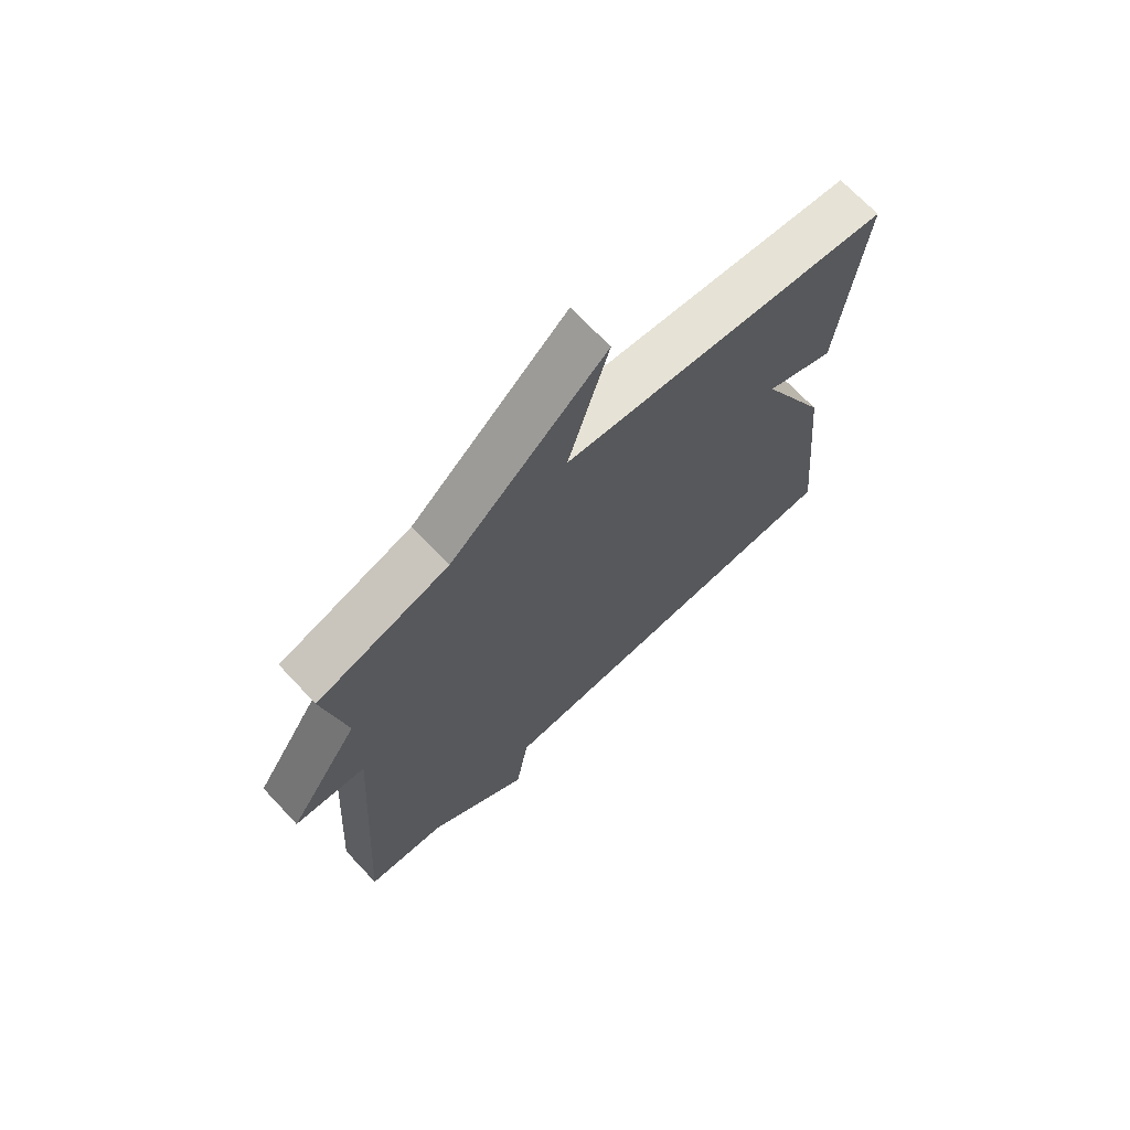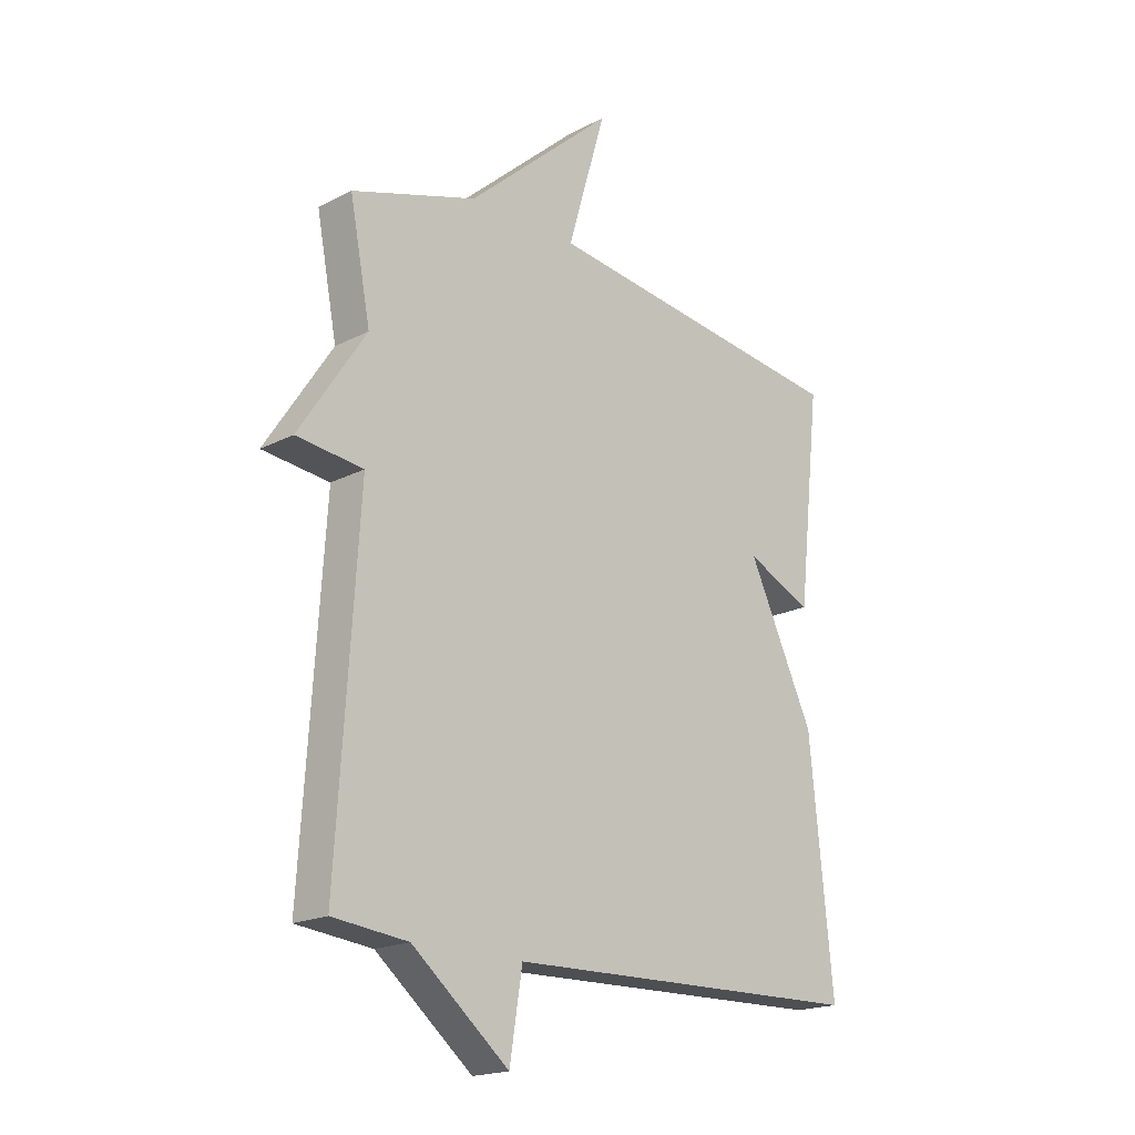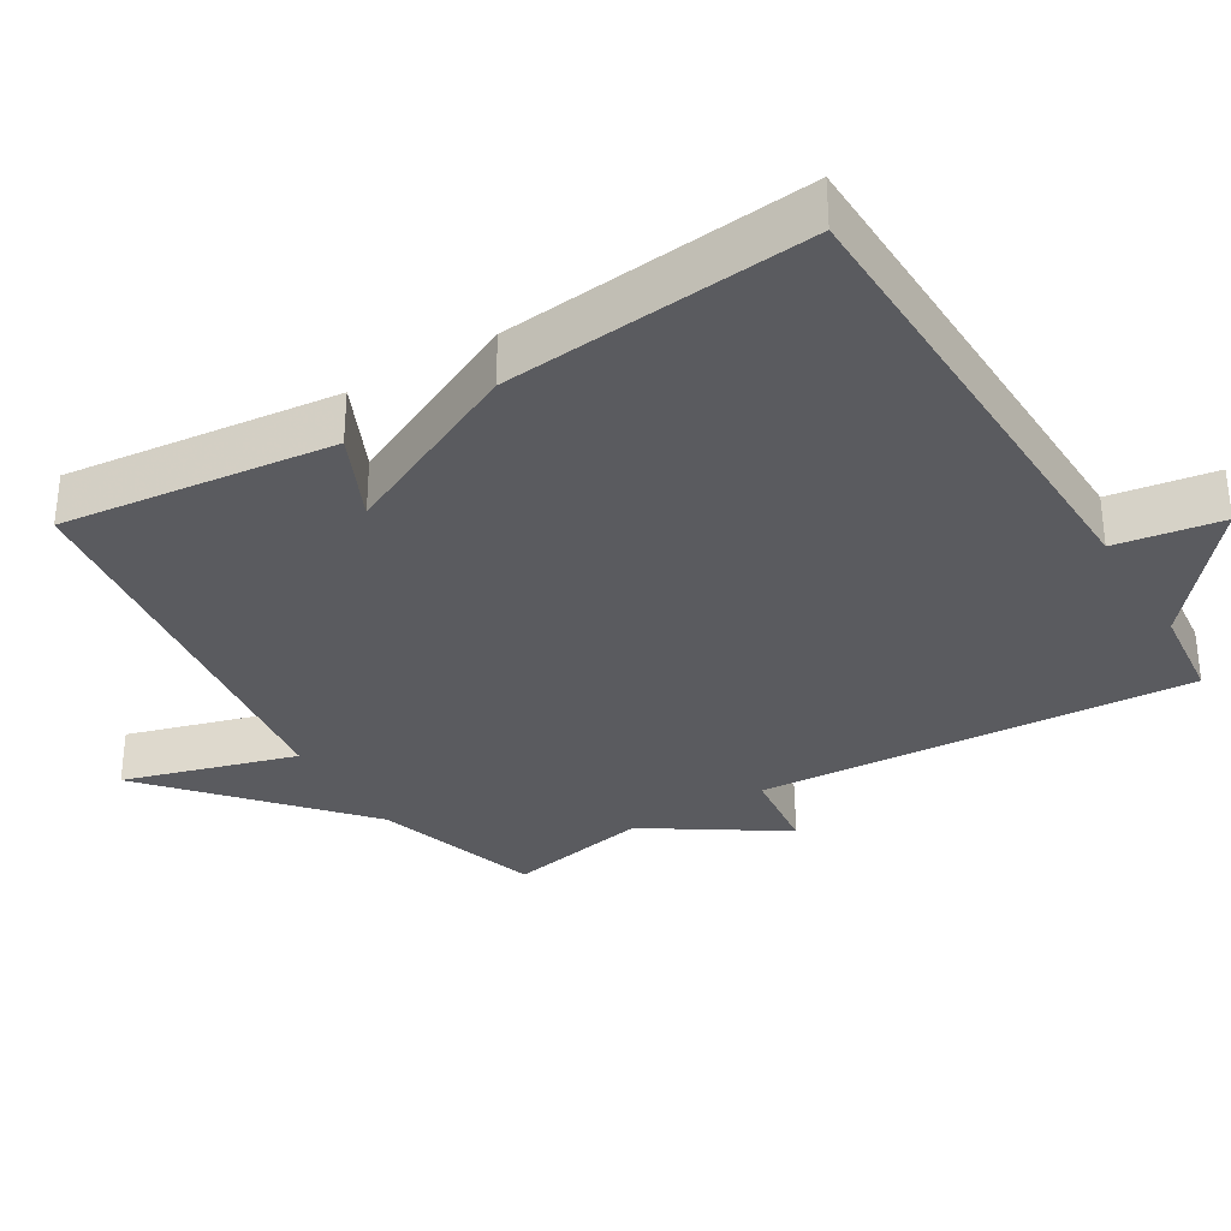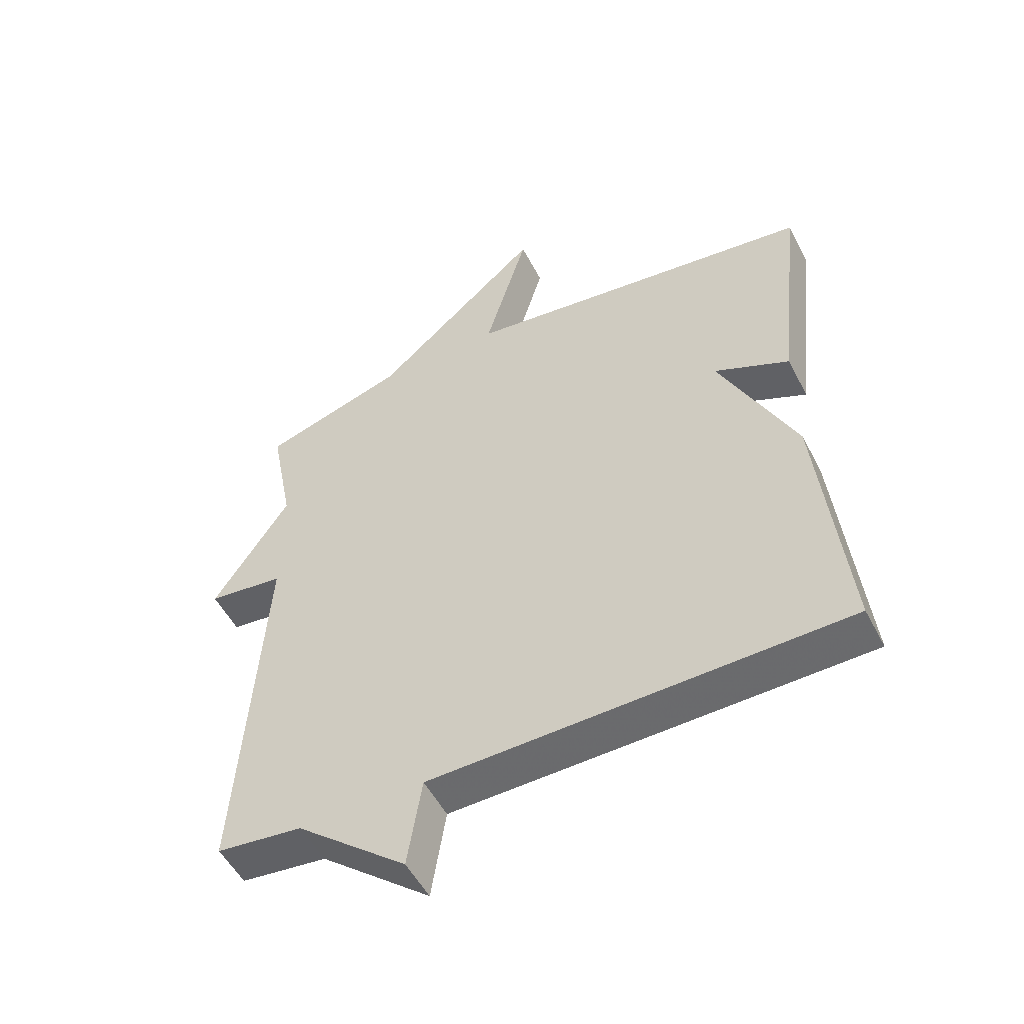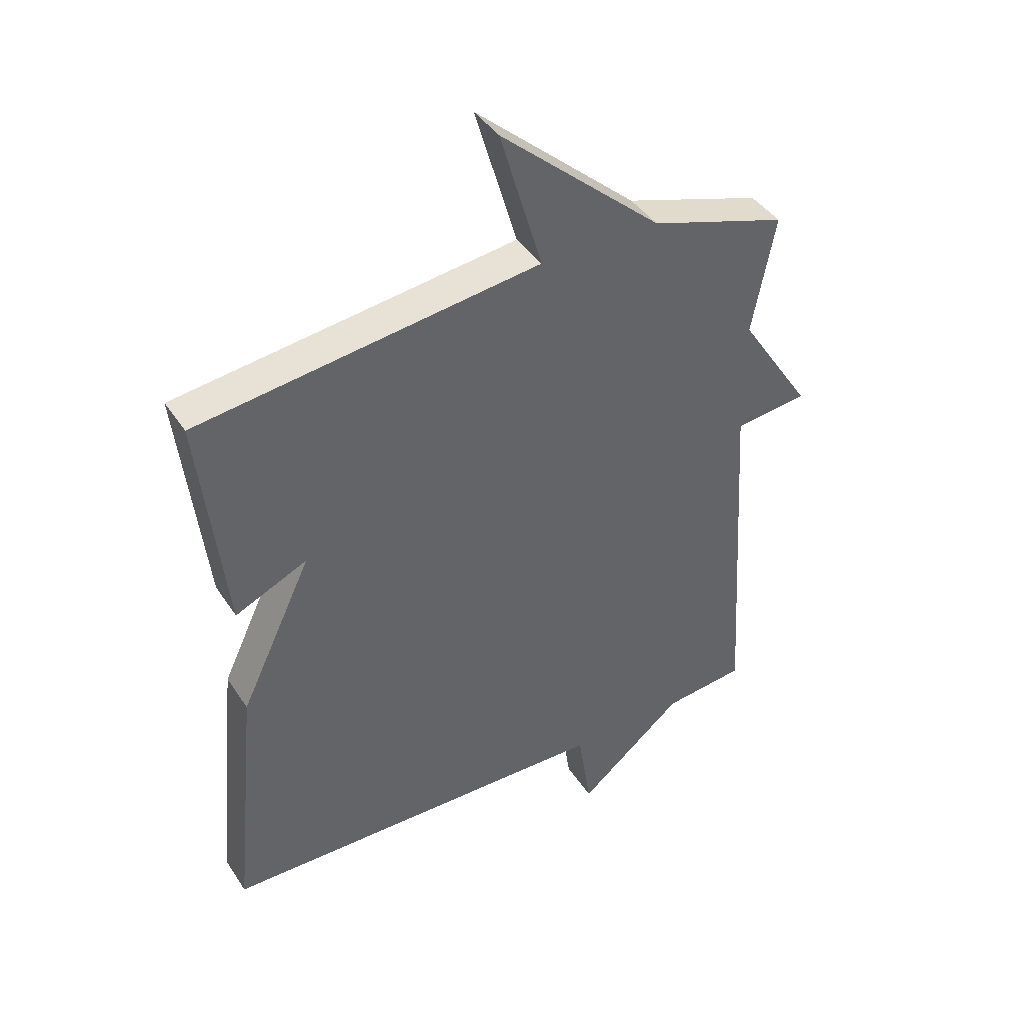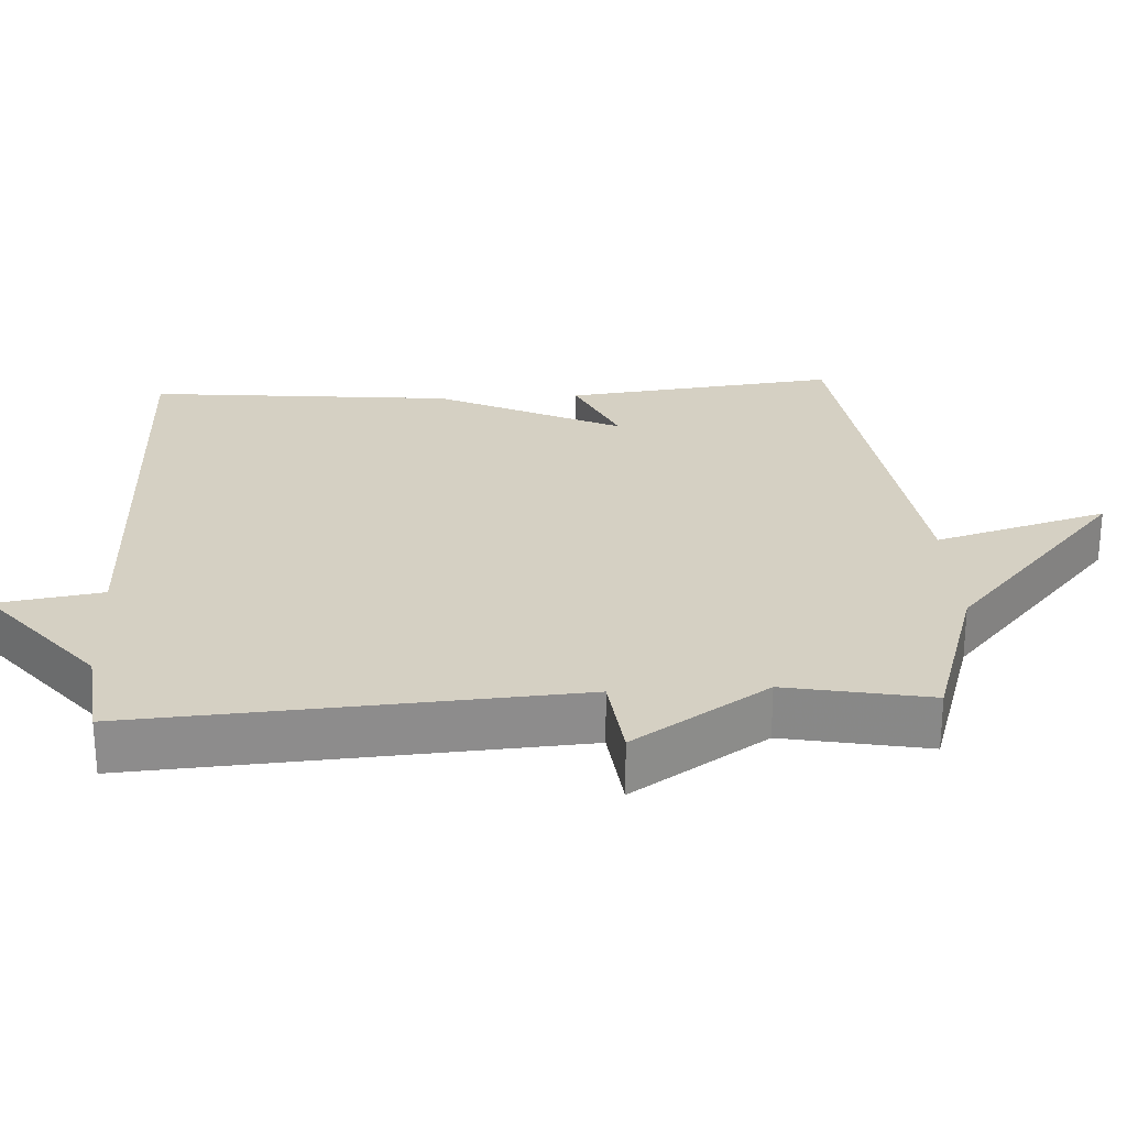
<metadata>
{"format":"obj","ext":"obj","renderer":"f3d","projection":"perspective","resolution":1024,"background":"white","views":[{"elev":69.9,"azim":-43.2,"up":"+Z"},{"elev":-18.9,"azim":-45.6,"up":"+Z"},{"elev":-32.9,"azim":121.1,"up":"+Y"},{"elev":-52.5,"azim":27.0,"up":"+Z"},{"elev":41.9,"azim":149.4,"up":"+Z"},{"elev":26.1,"azim":-93.3,"up":"+Y"}]}
</metadata>
<code>
v -0.5 0.07 -0.5
v -0.462 0.07 0.102
v -0.584 0.07 0.116
v -0.462 0.07 0.302
v -0.5 0.07 0.5
v -0.271 0.07 0.573
v -0.001 0.07 0.812
v -0.071 0.07 0.573
v 0.5 0.07 0.5
v 0.458 0.07 0.123
v 0.337 0.07 0.178
v 0.458 0.07 -0.077
v 0.5 0.07 -0.5
v -0.163 0.07 -0.515
v -0.186 0.07 -0.661
v -0.363 0.07 -0.515
v -0.5 0 -0.5
v -0.462 0 0.102
v -0.584 0 0.116
v -0.462 0 0.302
v -0.5 0 0.5
v -0.271 0 0.573
v -0.001 0 0.812
v -0.071 0 0.573
v 0.5 0 0.5
v 0.458 0 0.123
v 0.337 0 0.178
v 0.458 0 -0.077
v 0.5 0 -0.5
v -0.163 0 -0.515
v -0.186 0 -0.661
v -0.363 0 -0.515
f 14 15 16
f 16 1 2
f 14 16 2
f 13 14 2
f 12 13 2
f 11 12 2
f 8 9 10 11
f 2 3 4
f 11 2 4
f 8 11 4
f 6 7 8 4
f 4 5 6
f 32 31 30
f 18 17 32
f 18 32 30
f 18 30 29
f 18 29 28
f 18 28 27
f 27 26 25 24
f 20 19 18
f 20 18 27
f 20 27 24
f 20 24 23 22
f 22 21 20
f 1 17 18 2
f 2 18 19 3
f 3 19 20 4
f 4 20 21 5
f 5 21 22 6
f 6 22 23 7
f 7 23 24 8
f 8 24 25 9
f 9 25 26 10
f 10 26 27 11
f 11 27 28 12
f 12 28 29 13
f 13 29 30 14
f 14 30 31 15
f 15 31 32 16
f 16 32 17 1

</code>
